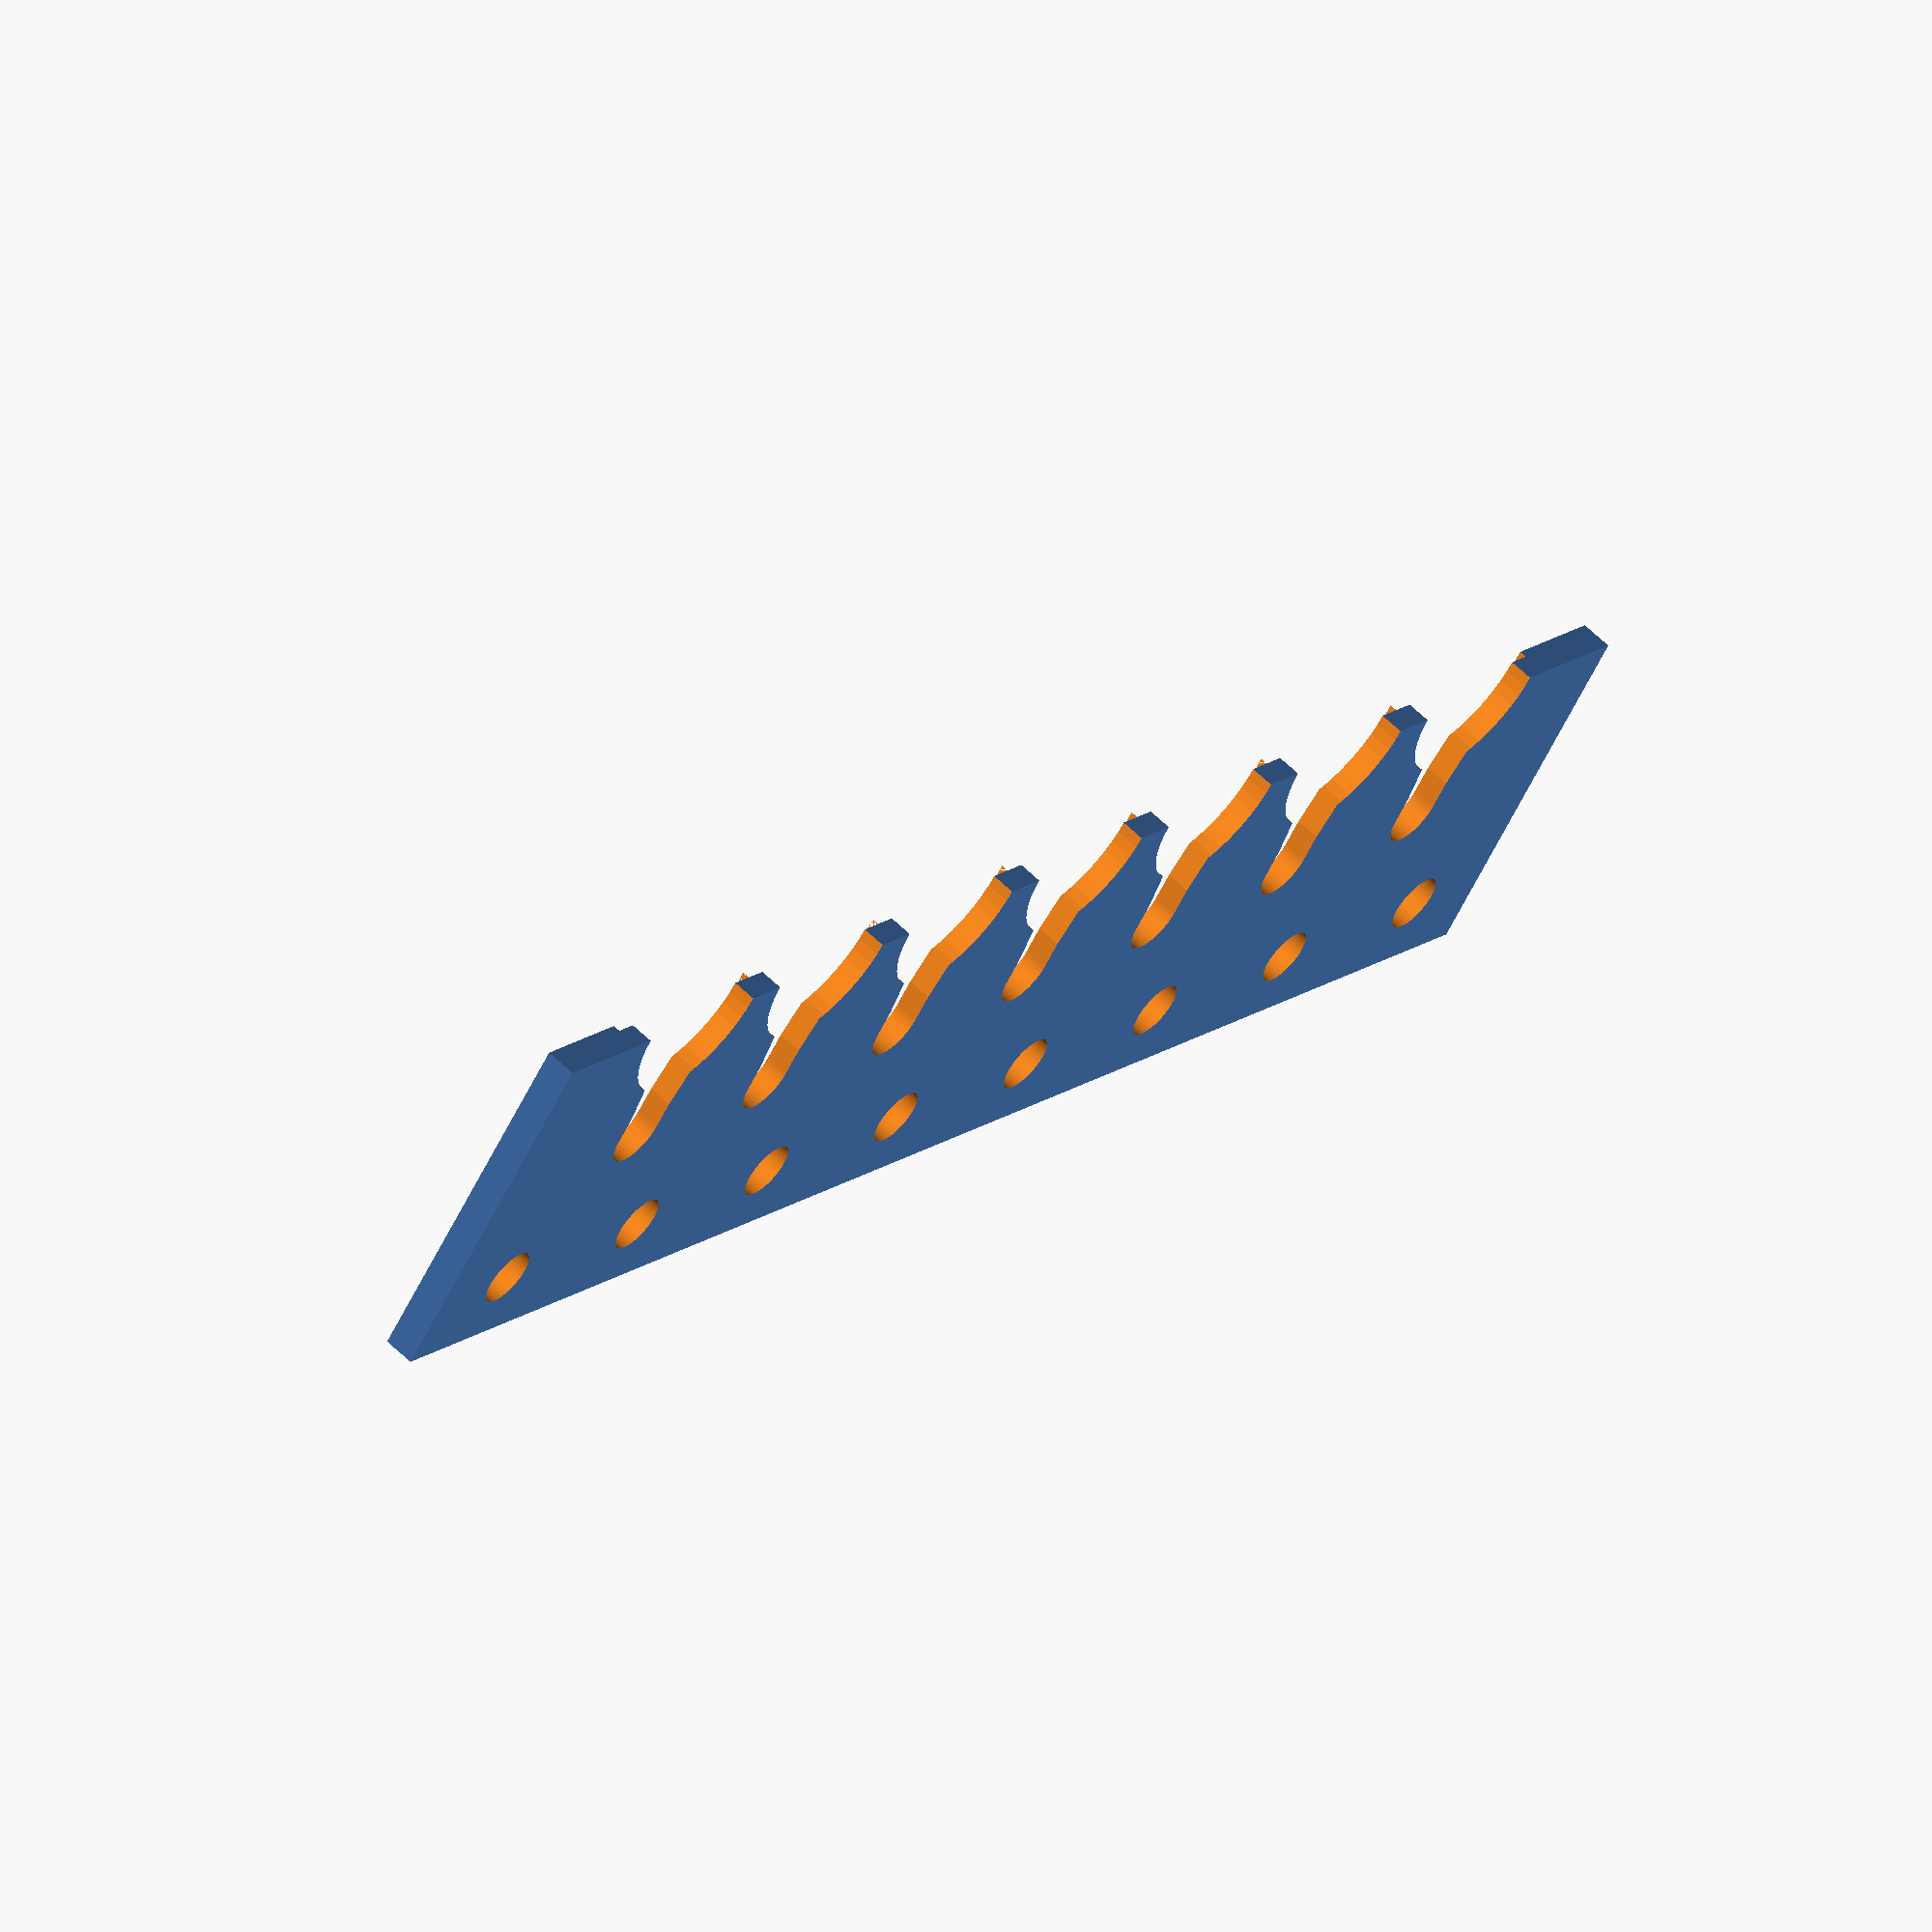
<openscad>
intersection()
{
    $fn = 48;

    // Radius of nozzle tip where to hold
    r = 3.5 / 2;
    or = 6.3 / 2;
    tr = 9.5 / 2;
    // Nozzle slot thickness
    s = 1.3;

    // center point
    q = 12;

    // Width of nozzle holder
    w = 20;
    // Border
    b = 6;
    // Distance between nozzles
    d = 12;
    h = 5;

    nozzles = 7;

    difference()
    {
        union()
        {
            cube([w, nozzles * d + 2 * b, h + s], false);
        }
        // Slot for nozzle slit
        for(i = [1:nozzles])
        {
            hull()
            {
                translate([q, b + d/2 + (i - 1) * d, -1]) cylinder(h + s + 2, r, r);
                translate([w + q, b + d/2 + (i - 1) * d, -1]) cylinder(h + s + 2, r, r);
            }
            translate([w, b + d/2 + (i - 1) * d, -1]) cylinder(h + s + 2, tr, tr);
            
            // lead in
            hull()
            {
                translate([w-tr+r, b + d/2 + (i - 1) * d, -1]) cylinder(h + s + 2, r+0.5, r+0.5);
                translate([q+r, b + d/2 + (i - 1) * d, -1]) cylinder(h + s + 2, r, r);
            }
            
            // launch pad
            translate([q-or-0.2, b + d/2 + (i - 1) * d - d/2, s]) cube([20, d, 10], false);
        }
        // Screw holes for holding all layers together
        for(i = [-1:nozzles + 1])
        {
            translate([w - 16, b + d + (i - 1) * d, -1]) cylinder(h + s + 2, 1.6, 1.6);
        }

        if(b>8)
        {
            translate([w / 2, b / 2, -1]) cylinder(h + s + 2, 2.2, 2.2);
            translate([w / 2, nozzles * d + 2 * b - b / 2, -1]) cylinder(h + s + 2, 2.2, 2.2);
        }
    }
    translate([0, 0, 0]) cube([w, nozzles * d + 2 * b, s + 0.4], false);
}

</openscad>
<views>
elev=117.4 azim=53.1 roll=45.6 proj=o view=solid
</views>
